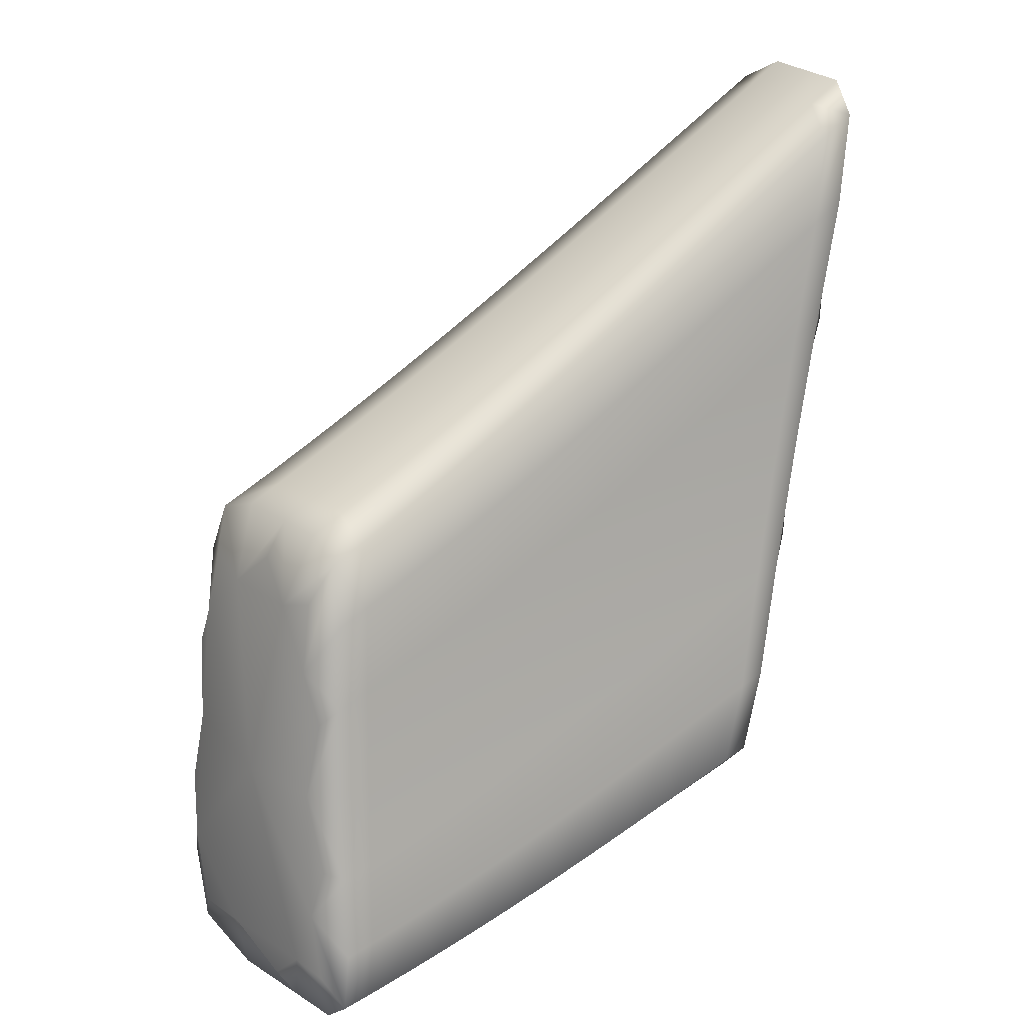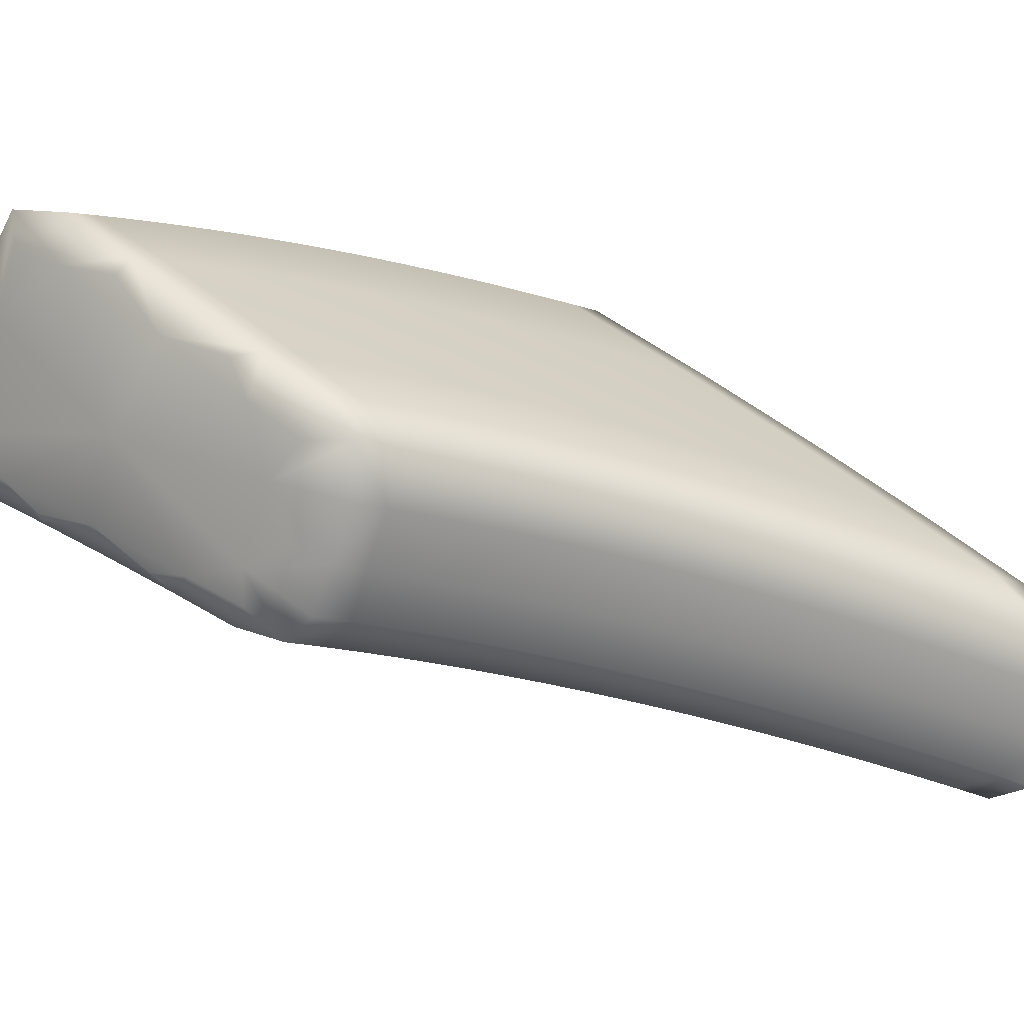
<metadata>
{"format":"obj","ext":"obj","renderer":"f3d","projection":"perspective","resolution":1024,"background":"white","views":[{"elev":20.0,"azim":116.9,"up":"+Y"},{"elev":39.7,"azim":138.0,"up":"+Z"}]}
</metadata>
<code>
v -3.345 0.1535 -0.6731
v -4.067 0.394 -1.034
v -3.697 0.1827 -0.7973
v -3.665 0.9439 -1.109
v -3.288 0.6856 -0.9006
v -3.523 0.197 -1.131
v -3.218 0.1641 -0.9457
v -3.488 0.1279 -0.698
v -3.325 0.1445 -1.032
v -3.375 0.1094 -0.9213
v -3.261 0.1231 -0.8451
v -3.414 0.113 -0.665
v -3.305 0.09599 -0.8882
v -3.256 0.1301 -0.9983
v -3.559 0.1446 -0.731
v -3.392 0.1605 -1.065
v -3.443 0.1244 -0.9542
v -3.575 0.1586 -1.02
v -3.629 0.1629 -0.7641
v -3.51 0.1408 -0.987
v -3.458 0.1781 -1.098
v -3.427 0.8024 -0.988
v -3.232 0.3208 -0.9474
v -3.351 0.3445 -1.028
v -3.279 0.3219 -0.9929
v -3.259 0.5269 -0.9304
v -3.39 0.5984 -1.011
v -3.313 0.5653 -0.9746
v -3.346 0.7608 -0.9495
v -3.562 0.4238 -1.132
v -3.422 0.3691 -1.062
v -3.493 0.3956 -1.097
v -3.507 0.8469 -1.027
v -3.466 0.634 -1.048
v -3.617 0.712 -1.124
v -3.542 0.6719 -1.086
v -3.586 0.8941 -1.068
v -3.793 0.9561 -0.8713
v -3.387 0.6913 -0.6918
v -3.549 0.8101 -0.7412
v -3.336 0.7213 -0.8063
v -3.483 0.8327 -0.8809
v -3.401 0.7894 -0.841
v -3.467 0.7672 -0.7003
v -3.631 0.8561 -0.7834
v -3.564 0.879 -0.9218
v -3.725 0.9798 -1.007
v -3.645 0.9281 -0.9639
v -3.713 0.9048 -0.8267
v -3.392 0.5472 -0.6515
v -3.547 0.6282 -0.7013
v -3.466 0.5926 -0.6627
v -3.38 0.3337 -0.6362
v -3.526 0.3646 -0.6783
v -3.449 0.3398 -0.6429
v -3.783 0.7502 -0.8226
v -3.626 0.6664 -0.7409
v -3.705 0.7072 -0.7813
v -3.602 0.3916 -0.7142
v -3.75 0.4515 -0.7873
v -3.676 0.4206 -0.7505
v -4.106 1.197 -1.34
v -3.895 0.2491 -0.8977
v -3.899 1.106 -1.238
v -3.71 0.2605 -1.229
v -3.764 0.2038 -0.8306
v -3.586 0.2172 -1.164
v -3.639 0.1777 -1.052
v -3.764 0.2187 -1.117
v -3.83 0.226 -0.864
v -3.702 0.1977 -1.085
v -3.649 0.2384 -1.196
v -3.764 0.5168 -1.238
v -3.63 0.4535 -1.167
v -3.697 0.4846 -1.202
v -3.744 0.996 -1.151
v -3.691 0.7541 -1.162
v -3.837 0.8431 -1.241
v -3.764 0.7979 -1.201
v -3.822 1.05 -1.194
v -3.908 0.3949 -1.301
v -3.959 0.2729 -0.9316
v -3.771 0.2832 -1.262
v -3.824 0.2402 -1.15
v -3.954 0.3374 -1.197
v -4.022 0.2972 -0.9659
v -3.885 0.2622 -1.183
v -3.83 0.3064 -1.295
v -3.96 0.6346 -1.323
v -3.829 0.5499 -1.273
v -3.894 0.5835 -1.31
v -3.975 1.163 -1.283
v -3.908 0.8894 -1.282
v -4.039 0.9518 -1.338
v -3.98 0.9365 -1.323
v -4.051 1.221 -1.329
v -4.031 1.123 -1.012
v -3.873 1.01 -0.917
v -3.805 1.034 -1.051
v -3.962 1.148 -1.143
v -3.884 1.09 -1.097
v -3.952 1.065 -0.964
v -4.011 0.8907 -0.9521
v -3.86 0.7954 -0.8649
v -3.936 0.8423 -0.908
v -3.822 0.4841 -0.8245
v -3.963 0.5533 -0.9006
v -3.893 0.5181 -0.8623
v -4.218 1.217 -1.161
v -4.108 1.181 -1.061
v -4.039 1.207 -1.191
v -4.166 1.257 -1.266
v -4.116 1.267 -1.239
v -4.184 1.241 -1.112
v -4.2 0.9986 -1.091
v -4.086 0.9402 -0.9971
v -4.159 0.9906 -1.043
v -4.032 0.5894 -0.9394
v -4.146 0.6722 -1.031
v -4.101 0.6262 -0.9789
v -4.116 0.5515 -1.038
v -4.053 0.3094 -0.9832
v -4.068 0.4372 -0.9503
v -4.135 0.6448 -0.9989
v -3.731 0.2967 -0.772
v -3.663 0.1726 -0.7807
v -3.66 0.2721 -0.7373
v -3.713 0.4358 -0.7688
v -3.641 0.8464 -1.122
v -3.626 0.9187 -1.088
v -3.564 0.8007 -1.083
v -3.579 0.6917 -1.105
v -3.537 0.1632 -1.094
v -3.491 0.1874 -1.114
v -3.472 0.1455 -1.061
v -3.543 0.1496 -1.003
v -3.339 0.1143 -0.9956
v -3.29 0.1371 -1.015
v -3.27 0.101 -0.9623
v -3.34 0.1025 -0.9048
v -3.451 0.1202 -0.6815
v -3.433 0.1013 -0.8022
v -3.361 0.08781 -0.7694
v -3.377 0.1061 -0.6486
v -3.27 0.08992 -0.8716
v -3.299 0.1637 -0.7537
v -3.221 0.1235 -0.9815
v -3.232 0.1724 -0.8981
v -3.406 0.1292 -1.029
v -3.359 0.1523 -1.048
v -3.409 0.1167 -0.9378
v -3.524 0.1361 -0.7145
v -3.502 0.1164 -0.835
v -3.637 0.1511 -0.9004
v -3.57 0.1331 -0.8677
v -3.594 0.1536 -0.7476
v -3.477 0.1324 -0.9706
v -3.425 0.1691 -1.082
v -3.386 0.7812 -0.9686
v -3.329 0.6787 -0.968
v -3.352 0.5815 -0.9928
v -3.407 0.7167 -1.006
v -3.332 0.2284 -1.037
v -3.315 0.333 -1.01
v -3.262 0.2106 -1.003
v -3.225 0.2521 -0.9289
v -3.242 0.3114 -0.9756
v -3.371 0.4711 -1.019
v -3.296 0.4432 -0.9831
v -3.248 0.4214 -0.9134
v -3.274 0.5497 -0.9565
v -3.306 0.7411 -0.9305
v -3.27 0.5925 -0.9006
v -3.536 0.292 -1.138
v -3.527 0.4095 -1.114
v -3.469 0.2692 -1.105
v -3.387 0.3566 -1.045
v -3.401 0.248 -1.071
v -3.458 0.3821 -1.08
v -3.467 0.8243 -1.008
v -3.428 0.6159 -1.03
v -3.486 0.7574 -1.044
v -3.445 0.5011 -1.054
v -3.59 0.5674 -1.127
v -3.518 0.5333 -1.09
v -3.504 0.6527 -1.067
v -3.546 0.8702 -1.047
v -3.764 0.9822 -0.9344
v -3.753 0.9301 -0.8488
v -3.684 0.93 -0.8902
v -3.685 0.9536 -0.9853
v -3.508 0.7883 -0.7206
v -3.438 0.7902 -0.7647
v -3.442 0.8107 -0.8608
v -3.52 0.8339 -0.8053
v -3.452 0.8317 -0.9442
v -3.37 0.7887 -0.9049
v -3.301 0.6718 -0.8519
v -3.36 0.769 -0.8214
v -3.425 0.7469 -0.6803
v -3.35 0.6716 -0.7459
v -3.59 0.8327 -0.7621
v -3.524 0.8555 -0.9012
v -3.602 0.8805 -0.8472
v -3.533 0.8776 -0.9844
v -3.693 0.9778 -1.068
v -3.613 0.9264 -1.026
v -3.605 0.9032 -0.9427
v -3.672 0.8801 -0.8049
v -3.439 0.2088 -0.6348
v -3.488 0.3519 -0.6605
v -3.514 0.228 -0.6687
v -3.554 0.7363 -0.7126
v -3.507 0.61 -0.6819
v -3.472 0.6963 -0.6725
v -3.376 0.6031 -0.6775
v -3.425 0.5758 -0.6438
v -3.537 0.5011 -0.6895
v -3.458 0.4707 -0.6525
v -3.367 0.4404 -0.6648
v -3.41 0.3282 -0.6254
v -3.355 0.2516 -0.6528
v -3.796 0.8728 -0.8394
v -3.744 0.7284 -0.8019
v -3.716 0.8248 -0.796
v -3.587 0.647 -0.721
v -3.636 0.7792 -0.7537
v -3.666 0.6865 -0.761
v -3.564 0.3778 -0.6962
v -3.588 0.2492 -0.7029
v -3.615 0.5339 -0.7272
v -3.767 0.6063 -0.8046
v -3.692 0.5691 -0.7655
v -3.639 0.4059 -0.7323
v -4.083 1.064 -1.33
v -4.089 1.25 -1.353
v -4.017 1.101 -1.333
v -4.015 0.9602 -1.344
v -3.869 0.9952 -1.246
v -3.86 1.078 -1.216
v -3.793 0.944 -1.204
v -3.8 0.8203 -1.221
v -3.723 0.2228 -1.191
v -3.679 0.2493 -1.213
v -3.662 0.202 -1.159
v -3.733 0.2081 -1.101
v -3.6 0.1821 -1.126
v -3.555 0.2069 -1.147
v -3.607 0.168 -1.036
v -3.731 0.1931 -0.8139
v -3.702 0.1703 -0.9331
v -3.863 0.2374 -0.8808
v -3.829 0.2118 -0.9986
v -3.766 0.1906 -0.9658
v -3.797 0.2147 -0.8473
v -3.671 0.1876 -1.068
v -3.618 0.2276 -1.18
v -3.729 0.3677 -1.239
v -3.731 0.5006 -1.22
v -3.665 0.3415 -1.206
v -3.596 0.4385 -1.149
v -3.601 0.3161 -1.172
v -3.664 0.4689 -1.184
v -3.705 0.9697 -1.13
v -3.654 0.7328 -1.143
v -3.717 0.8943 -1.163
v -3.661 0.6033 -1.163
v -3.801 0.6794 -1.238
v -3.731 0.6407 -1.201
v -3.727 0.7758 -1.182
v -3.783 1.023 -1.172
v -3.943 0.4151 -1.264
v -3.86 0.318 -1.312
v -3.842 0.266 -1.257
v -3.914 0.2733 -1.2
v -3.783 0.2442 -1.224
v -3.74 0.2717 -1.245
v -3.794 0.2294 -1.134
v -3.927 0.2609 -0.9146
v -3.891 0.2336 -1.032
v -4.027 0.4099 -1.12
v -3.952 0.2559 -1.065
v -3.99 0.285 -0.9487
v -3.855 0.2512 -1.167
v -3.801 0.2947 -1.278
v -3.952 0.5362 -1.304
v -3.927 0.6005 -1.328
v -3.853 0.4223 -1.308
v -3.797 0.5333 -1.255
v -3.791 0.3948 -1.273
v -3.862 0.5667 -1.292
v -3.937 1.134 -1.26
v -3.873 0.8661 -1.261
v -3.943 1.048 -1.289
v -3.869 0.7191 -1.276
v -4.019 0.7985 -1.314
v -3.938 0.7594 -1.315
v -3.944 0.9129 -1.302
v -4.013 1.192 -1.306
v -3.869 0.35 -0.8422
v -3.928 0.5356 -0.8814
v -3.936 0.3784 -0.8778
v -4.002 1.151 -1.074
v -3.992 1.094 -0.9879
v -3.924 1.093 -1.026
v -3.923 1.119 -1.12
v -3.765 1.007 -1.029
v -3.844 1.037 -0.9797
v -3.833 0.9827 -0.894
v -3.772 1.031 -1.111
v -3.929 1.145 -1.201
v -3.851 1.087 -1.155
v -3.845 1.062 -1.074
v -3.913 1.037 -0.9404
v -4.029 1.029 -0.9761
v -3.974 0.8663 -0.93
v -3.952 0.9752 -0.9295
v -3.874 0.923 -0.8839
v -3.822 0.7726 -0.8437
v -3.898 0.8186 -0.8864
v -3.786 0.4676 -0.8058
v -3.8 0.3227 -0.807
v -3.842 0.6453 -0.8444
v -3.989 0.7281 -0.926
v -3.916 0.686 -0.8849
v -3.857 0.5009 -0.8434
v -4.19 1.195 -1.212
v -4.222 1.271 -1.137
v -4.156 1.271 -1.173
v -4.154 1.297 -1.264
v -4.069 1.152 -1.037
v -4.001 1.177 -1.167
v -4.08 1.211 -1.123
v -4.006 1.203 -1.247
v -4.134 1.189 -1.302
v -4.082 1.263 -1.295
v -4.078 1.237 -1.215
v -4.146 1.211 -1.087
v -4.206 1.093 -1.137
v -4.196 1.016 -1.066
v -4.181 1.14 -1.073
v -4.049 0.9153 -0.9745
v -4.106 1.084 -1.024
v -4.122 0.9654 -1.02
v -3.998 0.5713 -0.9199
v -4.002 0.4075 -0.9138
v -4.061 0.7712 -0.9679
v -4.167 0.8424 -1.088
v -4.132 0.8151 -1.011
v -4.067 0.6078 -0.9591
v -4.101 0.4522 -0.9687
v -3.696 0.2842 -0.7546
v -3.602 0.8233 -1.102
v -3.505 0.1542 -1.078
v -3.305 0.1074 -0.979
v -3.397 0.09435 -0.7858
v -3.325 0.0817 -0.753
v -3.235 0.09493 -0.9456
v -3.373 0.1215 -1.012
v -3.468 0.1087 -0.8186
v -3.604 0.1419 -0.8841
v -3.537 0.1246 -0.8514
v -3.439 0.1372 -1.045
v -3.368 0.6974 -0.9867
v -3.297 0.2193 -1.02
v -3.226 0.2024 -0.9862
v -3.334 0.4569 -1.001
v -3.258 0.4302 -0.9654
v -3.289 0.6608 -0.9494
v -3.502 0.2804 -1.121
v -3.367 0.238 -1.054
v -3.435 0.2584 -1.088
v -3.447 0.7367 -1.025
v -3.408 0.4858 -1.036
v -3.554 0.5501 -1.109
v -3.481 0.517 -1.072
v -3.525 0.7788 -1.063
v -3.724 0.9558 -0.9121
v -3.479 0.8117 -0.7849
v -3.411 0.8098 -0.9245
v -3.33 0.7684 -0.8857
v -3.397 0.7696 -0.7448
v -3.562 0.8568 -0.8261
v -3.492 0.8543 -0.9642
v -3.653 0.9518 -1.047
v -3.573 0.9017 -1.005
v -3.643 0.9049 -0.8685
v -3.477 0.2182 -0.6518
v -3.514 0.716 -0.6924
v -3.431 0.6774 -0.6529
v -3.498 0.4856 -0.6709
v -3.418 0.4565 -0.6342
v -3.401 0.1999 -0.618
v -3.756 0.8485 -0.8176
v -3.595 0.7574 -0.733
v -3.676 0.8017 -0.7747
v -3.551 0.2384 -0.6858
v -3.576 0.5172 -0.7082
v -3.73 0.5874 -0.785
v -3.653 0.5512 -0.7463
v -3.624 0.2604 -0.7201
v -4.054 1.128 -1.355
v -3.831 0.9694 -1.225
v -3.692 0.2123 -1.175
v -3.568 0.1725 -1.11
v -3.67 0.1606 -0.9167
v -3.798 0.2011 -0.9822
v -3.734 0.1804 -0.9494
v -3.631 0.192 -1.143
v -3.697 0.3545 -1.222
v -3.568 0.3039 -1.155
v -3.633 0.3287 -1.189
v -3.679 0.8701 -1.143
v -3.625 0.5852 -1.145
v -3.766 0.6599 -1.219
v -3.696 0.6219 -1.182
v -3.756 0.9189 -1.183
v -3.872 0.277 -1.273
v -3.753 0.2334 -1.208
v -3.86 0.2226 -1.015
v -3.983 0.2671 -1.082
v -3.922 0.2447 -1.048
v -3.813 0.2551 -1.24
v -3.884 0.4361 -1.325
v -3.76 0.3812 -1.256
v -3.822 0.4085 -1.291
v -3.906 1.021 -1.267
v -3.835 0.6991 -1.257
v -3.972 0.7798 -1.335
v -3.904 0.7392 -1.295
v -3.98 1.074 -1.311
v -3.902 0.3641 -0.86
v -3.963 1.122 -1.05
v -3.804 1.009 -0.9569
v -3.733 1.004 -1.089
v -3.89 1.116 -1.178
v -3.812 1.059 -1.133
v -3.884 1.065 -1.003
v -3.991 1.002 -0.9527
v -3.835 0.8977 -0.8615
v -3.914 0.9489 -0.9066
v -3.766 0.3095 -0.7894
v -3.805 0.6256 -0.8244
v -3.952 0.7069 -0.9054
v -3.879 0.6655 -0.8645
v -3.835 0.3362 -0.8245
v -4.194 1.302 -1.198
v -4.041 1.181 -1.098
v -3.967 1.174 -1.224
v -4.12 1.293 -1.319
v -4.044 1.233 -1.271
v -4.118 1.241 -1.148
v -4.218 1.168 -1.097
v -4.068 1.056 -0.9998
v -4.143 1.112 -1.048
v -3.969 0.3929 -0.8957
v -4.025 0.7495 -0.9469
v -4.167 0.8371 -1.032
v -4.096 0.7931 -0.9892
v -4.035 0.4223 -0.932
v -4.094 0.814 -1.212
v -3.293 0.4204 -0.7926
f 121 2 122 351
f 122 86 123 351
f 123 120 124 351
f 124 119 121 351
f 125 3 126 352
f 126 19 127 352
f 127 61 128 352
f 128 60 125 352
f 129 4 130 353
f 130 37 131 353
f 131 36 132 353
f 132 35 129 353
f 133 6 134 354
f 134 21 135 354
f 135 20 136 354
f 136 18 133 354
f 137 9 138 355
f 138 14 139 355
f 139 13 140 355
f 140 10 137 355
f 141 8 142 356
f 142 10 140 356
f 140 13 143 356
f 143 12 141 356
f 144 12 143 357
f 143 13 145 357
f 145 11 146 357
f 146 1 144 357
f 147 7 148 358
f 148 11 145 358
f 145 13 139 358
f 139 14 147 358
f 149 16 150 359
f 150 9 137 359
f 137 10 151 359
f 151 17 149 359
f 152 15 153 360
f 153 17 151 360
f 151 10 142 360
f 142 8 152 360
f 126 3 154 361
f 154 18 136 361
f 136 20 155 361
f 155 19 126 361
f 156 19 155 362
f 155 20 157 362
f 157 17 153 362
f 153 15 156 362
f 158 16 149 363
f 149 17 157 363
f 157 20 135 363
f 135 21 158 363
f 159 29 160 364
f 160 28 161 364
f 161 27 162 364
f 162 22 159 364
f 138 9 163 365
f 163 24 164 365
f 164 25 165 365
f 165 14 138 365
f 166 7 147 366
f 147 14 165 366
f 165 25 167 366
f 167 23 166 366
f 164 24 168 367
f 168 27 161 367
f 161 28 169 367
f 169 25 164 367
f 170 23 167 368
f 167 25 169 368
f 169 28 171 368
f 171 26 170 368
f 172 5 173 369
f 173 26 171 369
f 171 28 160 369
f 160 29 172 369
f 174 30 175 370
f 175 32 176 370
f 176 21 134 370
f 134 6 174 370
f 177 24 163 371
f 163 9 150 371
f 150 16 178 371
f 178 31 177 371
f 179 31 178 372
f 178 16 158 372
f 158 21 176 372
f 176 32 179 372
f 180 22 162 373
f 162 27 181 373
f 181 34 182 373
f 182 33 180 373
f 168 24 177 374
f 177 31 183 374
f 183 34 181 374
f 181 27 168 374
f 184 35 132 375
f 132 36 185 375
f 185 32 175 375
f 175 30 184 375
f 186 34 183 376
f 183 31 179 376
f 179 32 185 376
f 185 36 186 376
f 187 33 182 377
f 182 34 186 377
f 186 36 131 377
f 131 37 187 377
f 188 38 189 378
f 189 49 190 378
f 190 48 191 378
f 191 47 188 378
f 192 44 193 379
f 193 43 194 379
f 194 42 195 379
f 195 40 192 379
f 159 22 196 380
f 196 42 194 380
f 194 43 197 380
f 197 29 159 380
f 198 5 172 381
f 172 29 197 381
f 197 43 199 381
f 199 41 198 381
f 200 39 201 382
f 201 41 199 382
f 199 43 193 382
f 193 44 200 382
f 202 40 195 383
f 195 42 203 383
f 203 46 204 383
f 204 45 202 383
f 196 22 180 384
f 180 33 205 384
f 205 46 203 384
f 203 42 196 384
f 206 47 191 385
f 191 48 207 385
f 207 37 130 385
f 130 4 206 385
f 208 46 205 386
f 205 33 187 386
f 187 37 207 386
f 207 48 208 386
f 209 45 204 387
f 204 46 208 387
f 208 48 190 387
f 190 49 209 387
f 141 12 210 388
f 210 55 211 388
f 211 54 212 388
f 212 8 141 388
f 192 40 213 389
f 213 51 214 389
f 214 52 215 389
f 215 44 192 389
f 216 39 200 390
f 200 44 215 390
f 215 52 217 390
f 217 50 216 390
f 214 51 218 391
f 218 54 211 391
f 211 55 219 391
f 219 52 214 391
f 220 50 217 392
f 217 52 219 392
f 219 55 221 392
f 221 53 220 392
f 144 1 222 393
f 222 53 221 393
f 221 55 210 393
f 210 12 144 393
f 223 56 224 394
f 224 58 225 394
f 225 49 189 394
f 189 38 223 394
f 226 51 213 395
f 213 40 202 395
f 202 45 227 395
f 227 57 226 395
f 228 57 227 396
f 227 45 209 396
f 209 49 225 396
f 225 58 228 396
f 152 8 212 397
f 212 54 229 397
f 229 59 230 397
f 230 15 152 397
f 218 51 226 398
f 226 57 231 398
f 231 59 229 398
f 229 54 218 398
f 232 60 128 399
f 128 61 233 399
f 233 58 224 399
f 224 56 232 399
f 234 59 231 400
f 231 57 228 400
f 228 58 233 400
f 233 61 234 400
f 156 15 230 401
f 230 59 234 401
f 234 61 127 401
f 127 19 156 401
f 235 62 236 402
f 236 96 237 402
f 237 95 238 402
f 238 94 235 402
f 239 64 240 403
f 240 80 241 403
f 241 79 242 403
f 242 78 239 403
f 243 65 244 404
f 244 72 245 404
f 245 71 246 404
f 246 69 243 404
f 247 67 248 405
f 248 6 133 405
f 133 18 249 405
f 249 68 247 405
f 250 66 251 406
f 251 68 249 406
f 249 18 154 406
f 154 3 250 406
f 252 63 253 407
f 253 69 246 407
f 246 71 254 407
f 254 70 252 407
f 255 70 254 408
f 254 71 256 408
f 256 68 251 408
f 251 66 255 408
f 257 67 247 409
f 247 68 256 409
f 256 71 245 409
f 245 72 257 409
f 258 73 259 410
f 259 75 260 410
f 260 72 244 410
f 244 65 258 410
f 261 30 174 411
f 174 6 248 411
f 248 67 262 411
f 262 74 261 411
f 263 74 262 412
f 262 67 257 412
f 257 72 260 412
f 260 75 263 412
f 264 4 129 413
f 129 35 265 413
f 265 77 266 413
f 266 76 264 413
f 184 30 261 414
f 261 74 267 414
f 267 77 265 414
f 265 35 184 414
f 268 78 242 415
f 242 79 269 415
f 269 75 259 415
f 259 73 268 415
f 270 77 267 416
f 267 74 263 416
f 263 75 269 416
f 269 79 270 416
f 271 76 266 417
f 266 77 270 417
f 270 79 241 417
f 241 80 271 417
f 272 81 273 418
f 273 88 274 418
f 274 87 275 418
f 275 85 272 418
f 276 83 277 419
f 277 65 243 419
f 243 69 278 419
f 278 84 276 419
f 279 82 280 420
f 280 84 278 420
f 278 69 253 420
f 253 63 279 420
f 122 2 281 421
f 281 85 275 421
f 275 87 282 421
f 282 86 122 421
f 283 86 282 422
f 282 87 284 422
f 284 84 280 422
f 280 82 283 422
f 285 83 276 423
f 276 84 284 423
f 284 87 274 423
f 274 88 285 423
f 286 89 287 424
f 287 91 288 424
f 288 88 273 424
f 273 81 286 424
f 289 73 258 425
f 258 65 277 425
f 277 83 290 425
f 290 90 289 425
f 291 90 290 426
f 290 83 285 426
f 285 88 288 426
f 288 91 291 426
f 292 64 239 427
f 239 78 293 427
f 293 93 294 427
f 294 92 292 427
f 268 73 289 428
f 289 90 295 428
f 295 93 293 428
f 293 78 268 428
f 296 94 238 429
f 238 95 297 429
f 297 91 287 429
f 287 89 296 429
f 298 93 295 430
f 295 90 291 430
f 291 91 297 430
f 297 95 298 430
f 299 92 294 431
f 294 93 298 431
f 298 95 237 431
f 237 96 299 431
f 252 70 300 432
f 300 108 301 432
f 301 107 302 432
f 302 63 252 432
f 303 97 304 433
f 304 102 305 433
f 305 101 306 433
f 306 100 303 433
f 188 47 307 434
f 307 99 308 434
f 308 98 309 434
f 309 38 188 434
f 206 4 264 435
f 264 76 310 435
f 310 99 307 435
f 307 47 206 435
f 240 64 311 436
f 311 100 306 436
f 306 101 312 436
f 312 80 240 436
f 271 80 312 437
f 312 101 313 437
f 313 99 310 437
f 310 76 271 437
f 314 98 308 438
f 308 99 313 438
f 313 101 305 438
f 305 102 314 438
f 304 97 315 439
f 315 103 316 439
f 316 105 317 439
f 317 102 304 439
f 223 38 309 440
f 309 98 318 440
f 318 104 319 440
f 319 56 223 440
f 314 102 317 441
f 317 105 320 441
f 320 104 318 441
f 318 98 314 441
f 250 3 125 442
f 125 60 321 442
f 321 106 322 442
f 322 66 250 442
f 232 56 319 443
f 319 104 323 443
f 323 106 321 443
f 321 60 232 443
f 316 103 324 444
f 324 107 301 444
f 301 108 325 444
f 325 105 316 444
f 323 104 320 445
f 320 105 325 445
f 325 108 326 445
f 326 106 323 445
f 255 66 322 446
f 322 106 326 446
f 326 108 300 446
f 300 70 255 446
f 327 109 328 447
f 328 114 329 447
f 329 113 330 447
f 330 112 327 447
f 331 97 303 448
f 303 100 332 448
f 332 111 333 448
f 333 110 331 448
f 311 64 292 449
f 292 92 334 449
f 334 111 332 449
f 332 100 311 449
f 335 112 330 450
f 330 113 336 450
f 336 96 236 450
f 236 62 335 450
f 337 111 334 451
f 334 92 299 451
f 299 96 336 451
f 336 113 337 451
f 338 110 333 452
f 333 111 337 452
f 337 113 329 452
f 329 114 338 452
f 339 115 340 453
f 340 117 341 453
f 341 114 328 453
f 328 109 339 453
f 342 103 315 454
f 315 97 331 454
f 331 110 343 454
f 343 116 342 454
f 344 116 343 455
f 343 110 338 455
f 338 114 341 455
f 341 117 344 455
f 279 63 302 456
f 302 107 345 456
f 345 118 346 456
f 346 82 279 456
f 324 103 342 457
f 342 116 347 457
f 347 118 345 457
f 345 107 324 457
f 348 119 124 458
f 124 120 349 458
f 349 117 340 458
f 340 115 348 458
f 350 118 347 459
f 347 116 344 459
f 344 117 349 459
f 349 120 350 459
f 283 82 346 460
f 346 118 350 460
f 350 120 123 460
f 123 86 283 460
f 121 119 348 461
f 348 115 339 461
f 339 109 327 461
f 327 112 335 461
f 335 62 235 461
f 235 94 296 461
f 296 89 286 461
f 286 81 272 461
f 272 85 281 461
f 281 2 121 461
f 146 11 148 462
f 148 7 166 462
f 166 23 170 462
f 170 26 173 462
f 173 5 198 462
f 198 41 201 462
f 201 39 216 462
f 216 50 220 462
f 220 53 222 462
f 222 1 146 462

</code>
